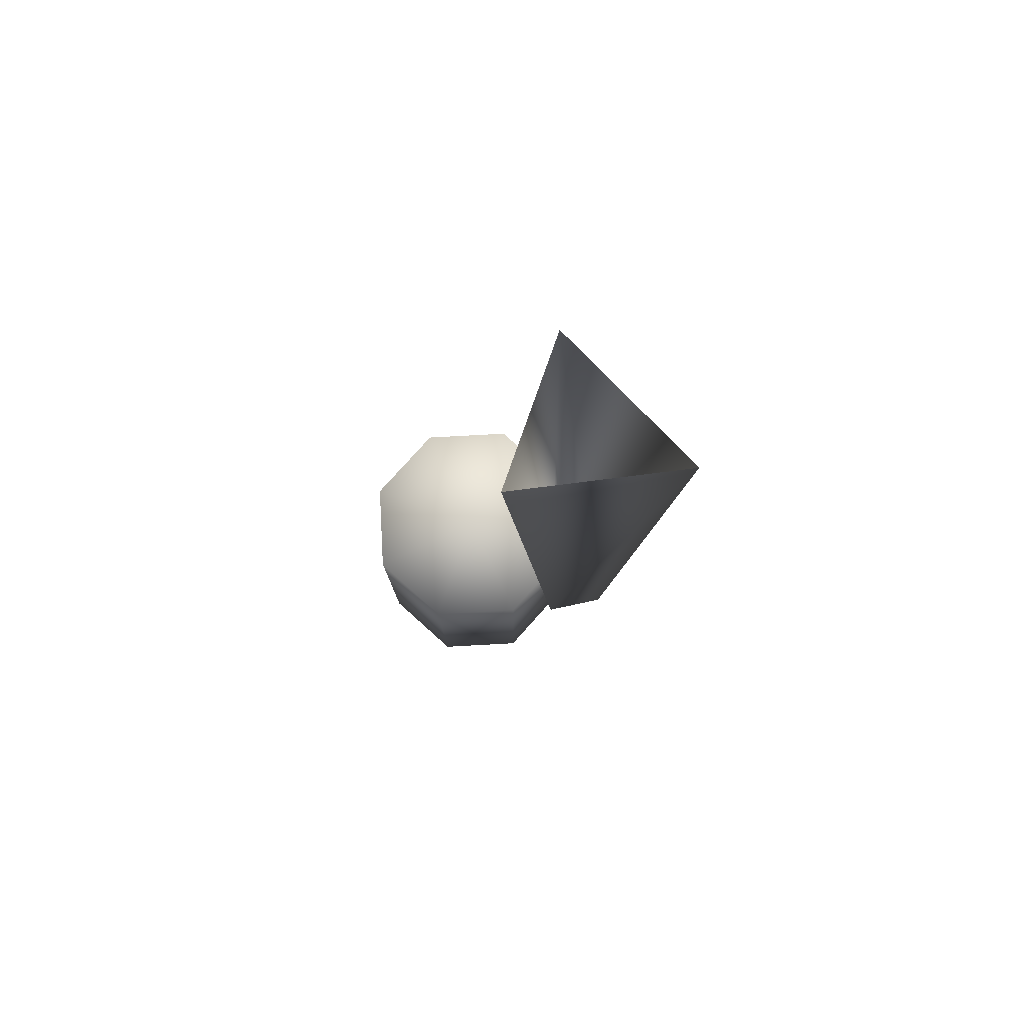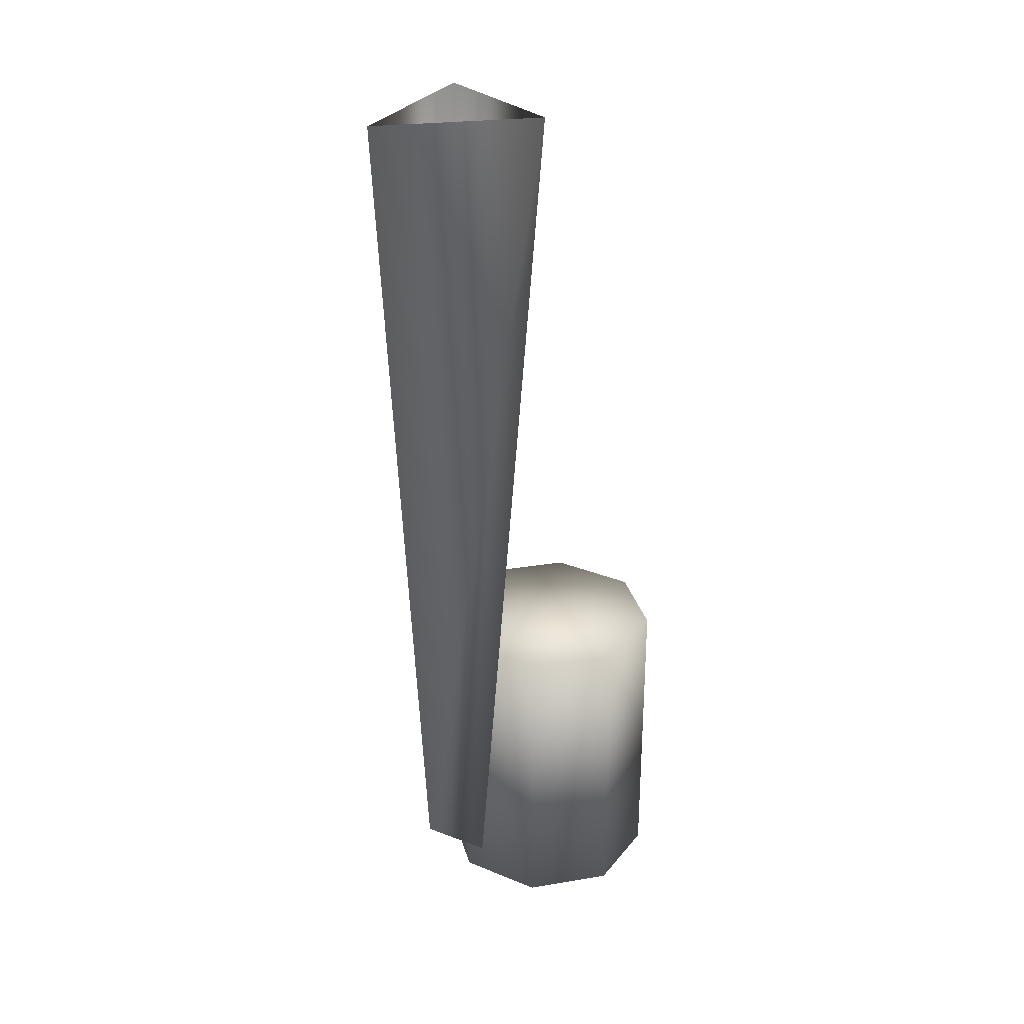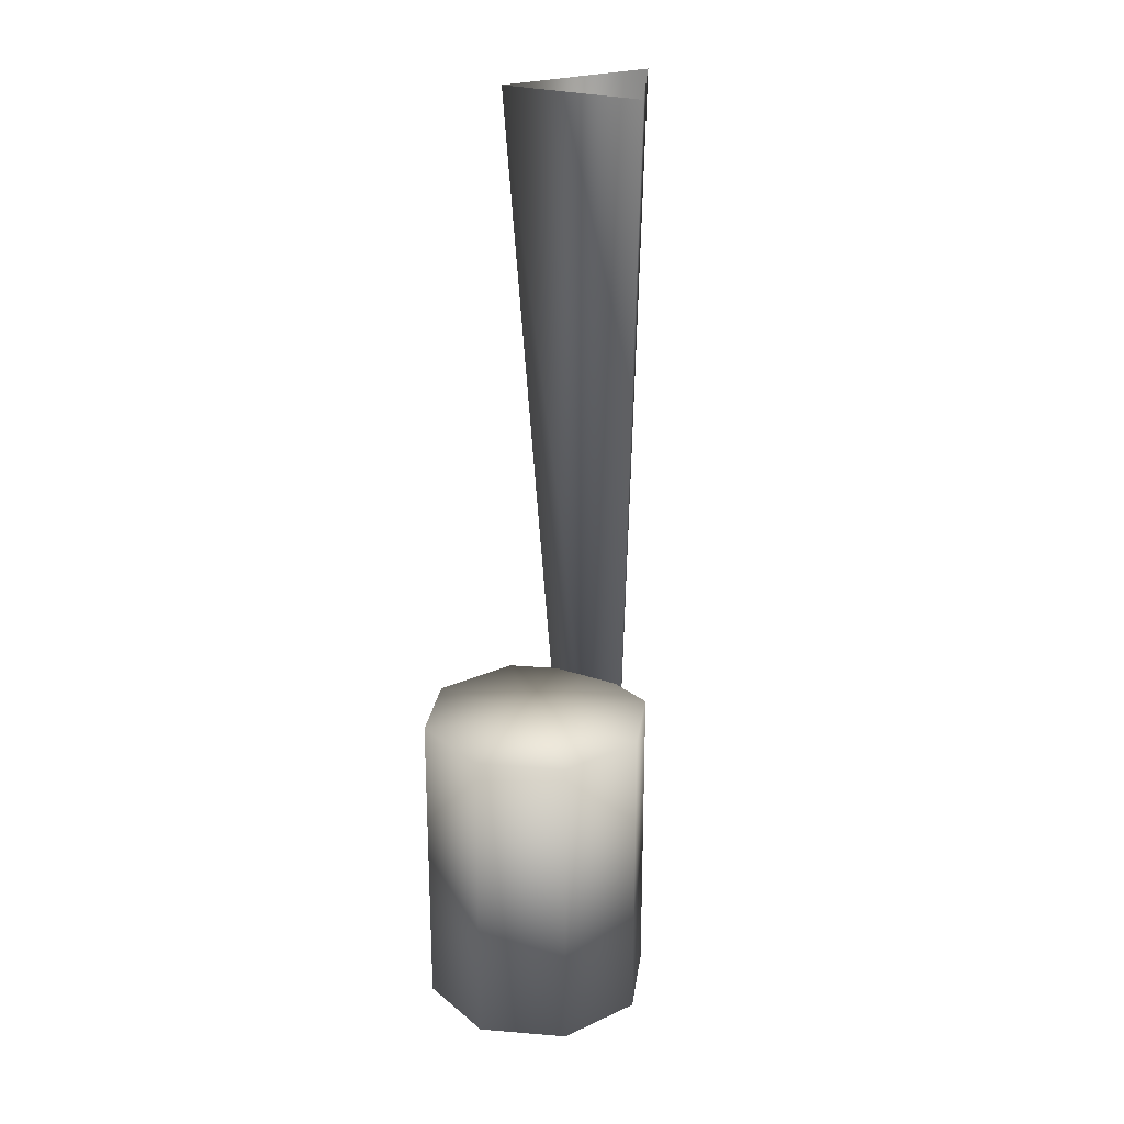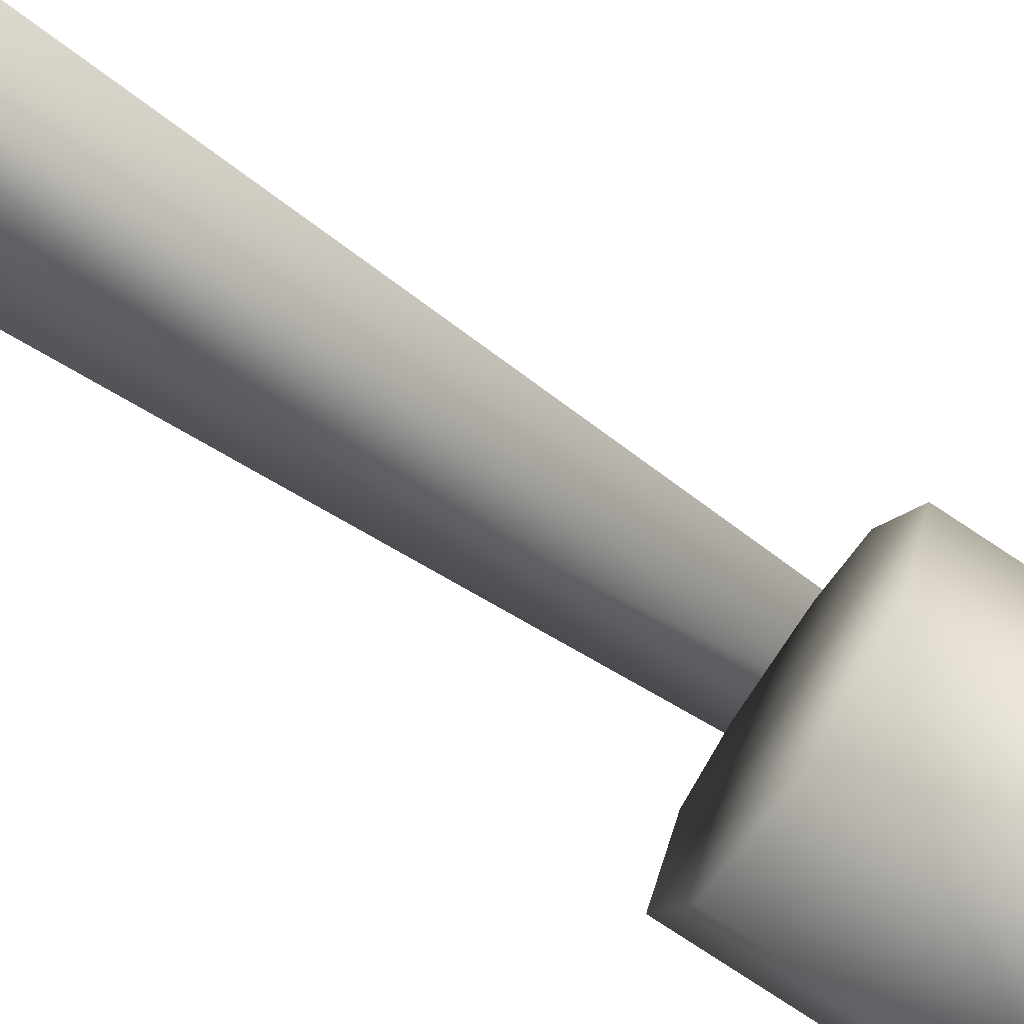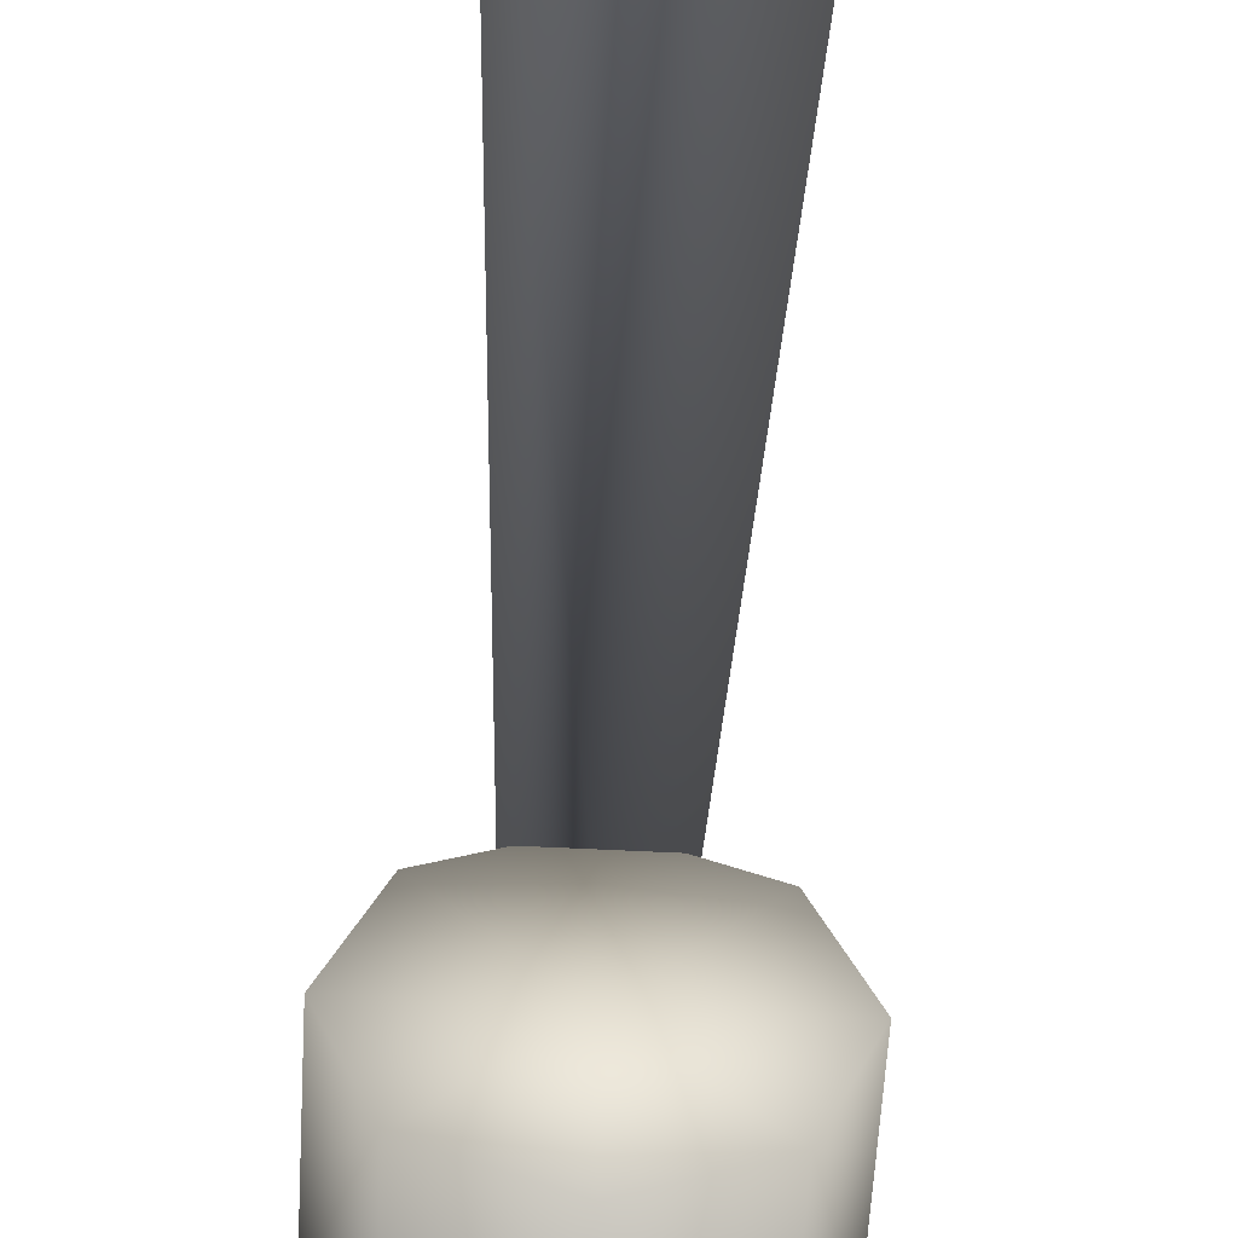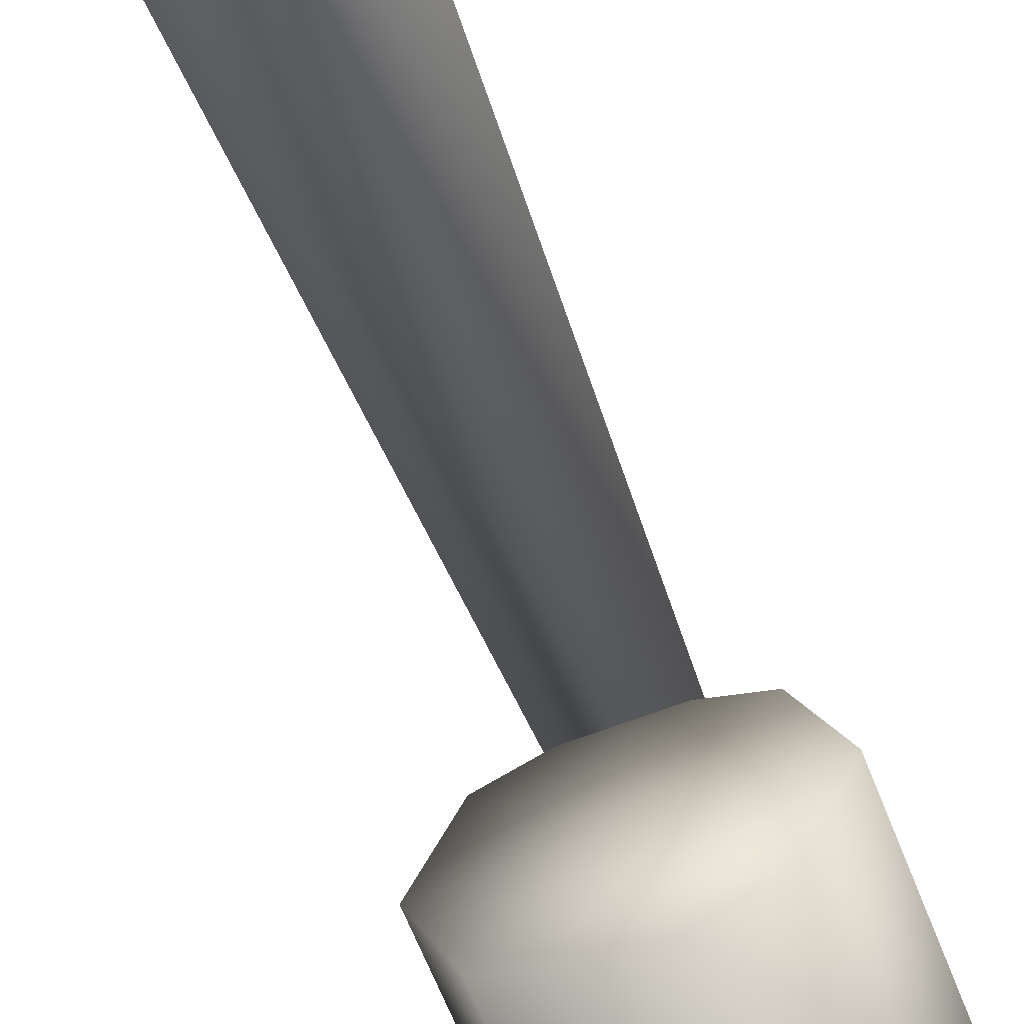
<metadata>
{"format":"obj","ext":"obj","renderer":"f3d","projection":"perspective","resolution":1024,"background":"white","views":[{"elev":78.6,"azim":109.4,"up":"+Z"},{"elev":28.9,"azim":-126.4,"up":"+Z"},{"elev":23.6,"azim":30.3,"up":"+Z"},{"elev":-79.3,"azim":56.7,"up":"+Y"},{"elev":-55.1,"azim":-3.1,"up":"+Y"},{"elev":-63.9,"azim":21.3,"up":"+Y"}]}
</metadata>
<code>
o 1EXP1_Cube.004
v 1e-06 -0.6218 -1.067
v 0.02707 -0.6759 -1.104
v -0.02707 -0.6759 -1.104
v -0.07361 -0.7224 -0.2351
v 0 -0.5752 -0.2351
v 0.07362 -0.7224 -0.2351
v -1e-06 -0.7892 -1.143
v -0.08014 -0.8693 -1.143
v -0.1133 -0.7892 -1.143
v -1e-06 -0.7892 -0.8363
v -0.1133 -0.7892 -0.8363
v -0.08014 -0.8693 -0.8363
v -0.08014 -0.709 -1.143
v -0.08014 -0.709 -0.8363
v -1e-06 -0.6758 -1.143
v -1e-06 -0.6758 -0.8363
v 0.08014 -0.709 -1.143
v 0.08014 -0.709 -0.8363
v 0.1133 -0.7892 -1.143
v 0.1133 -0.7892 -0.8363
v 0.08014 -0.8693 -1.143
v 0.08014 -0.8693 -0.8363
v -1e-06 -0.9025 -1.143
v -1e-06 -0.9025 -0.8363
f 1 3 2
f 1 5 4 3
f 2 6 5 1
f 2 3 4 6
f 7 8 9
f 10 11 12
f 7 9 13
f 10 14 11
f 7 13 15
f 10 16 14
f 7 15 17
f 10 18 16
f 7 17 19
f 10 20 18
f 7 19 21
f 10 22 20
f 7 21 23
f 10 24 22
f 7 23 8
f 10 12 24
f 8 12 11 9
f 9 11 14 13
f 13 14 16 15
f 15 16 18 17
f 17 18 20 19
f 19 20 22 21
f 21 22 24 23
f 23 24 12 8

</code>
